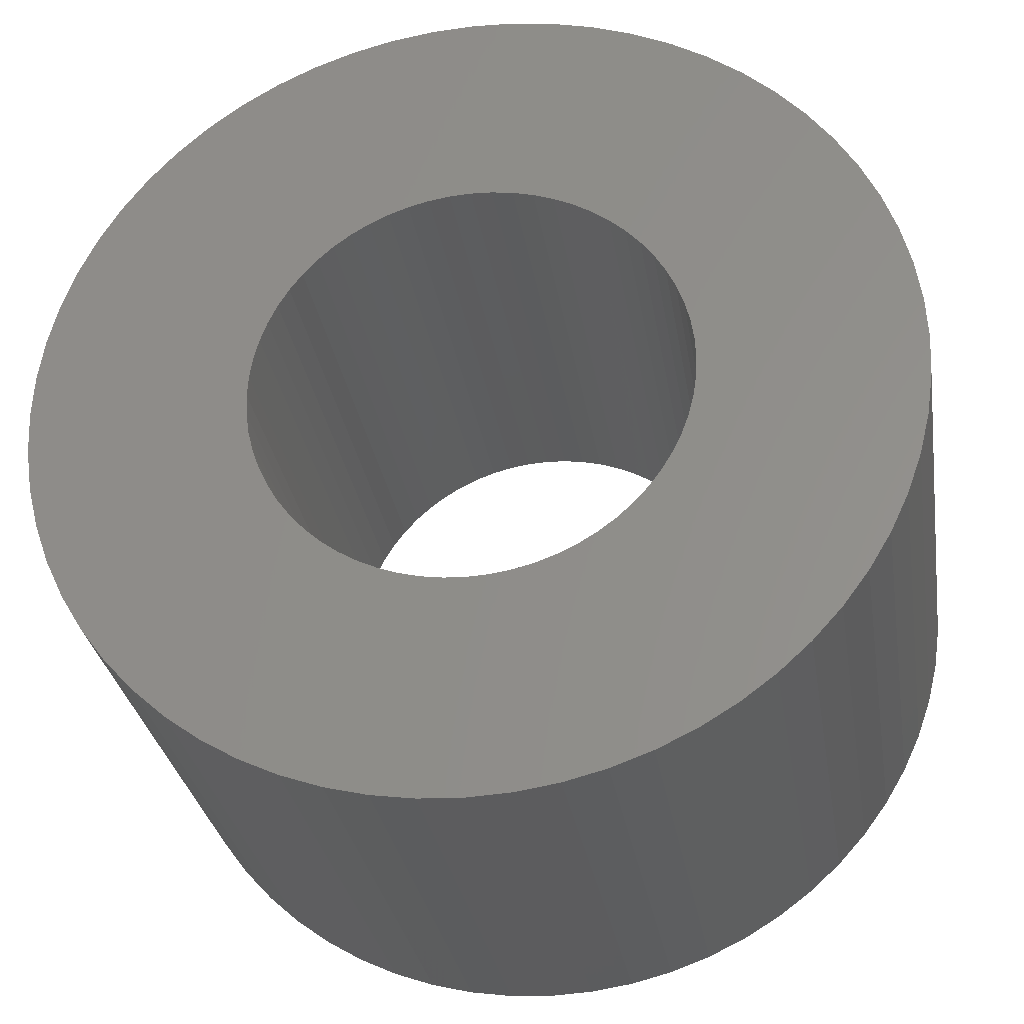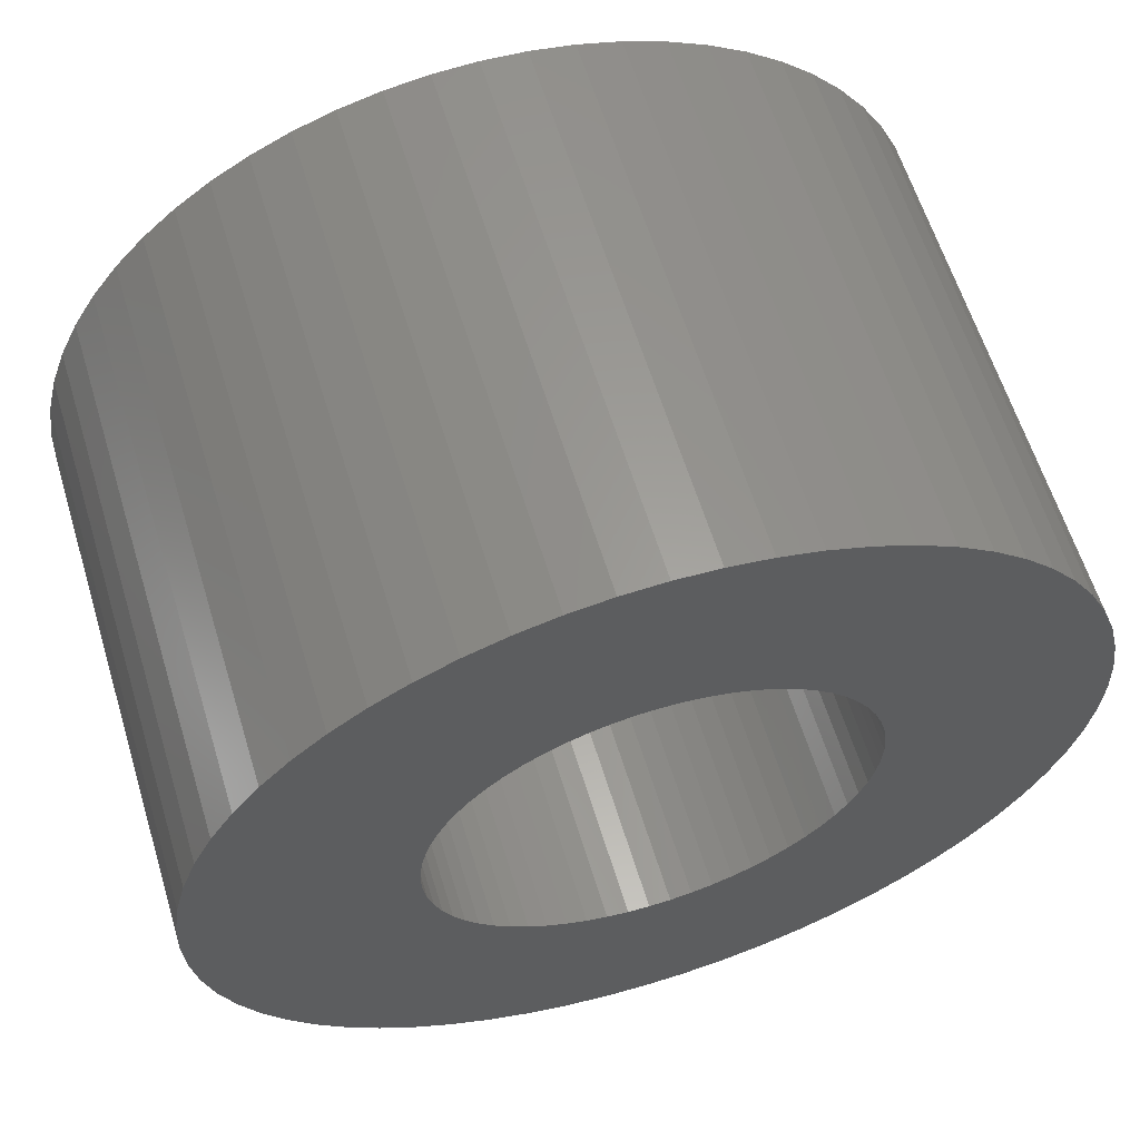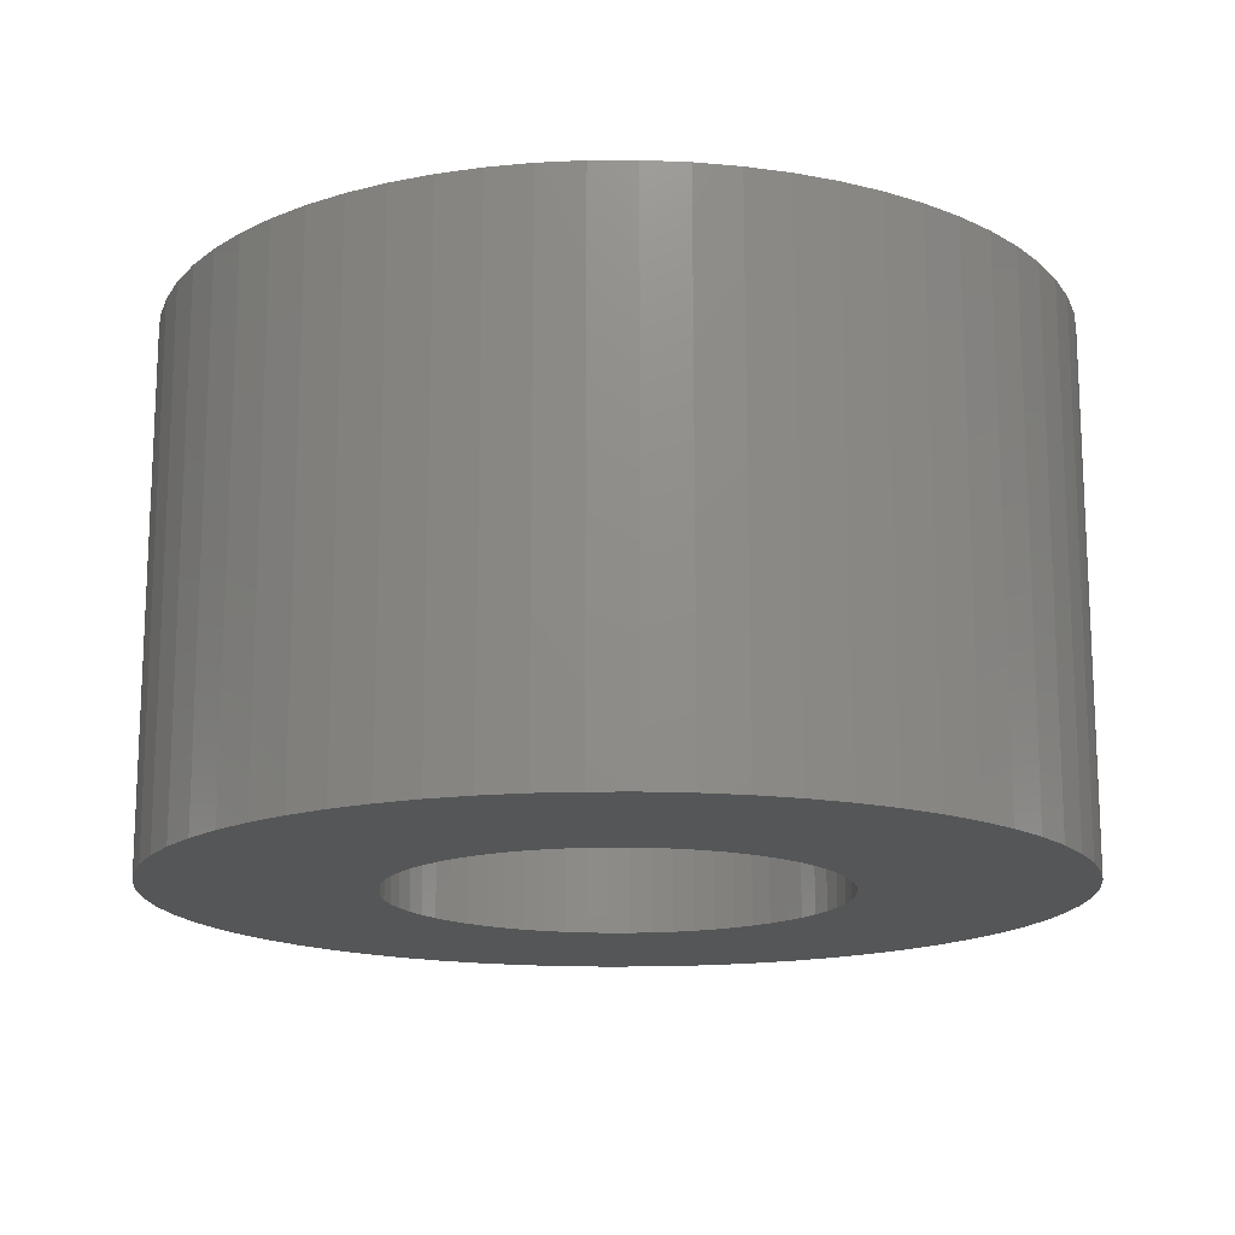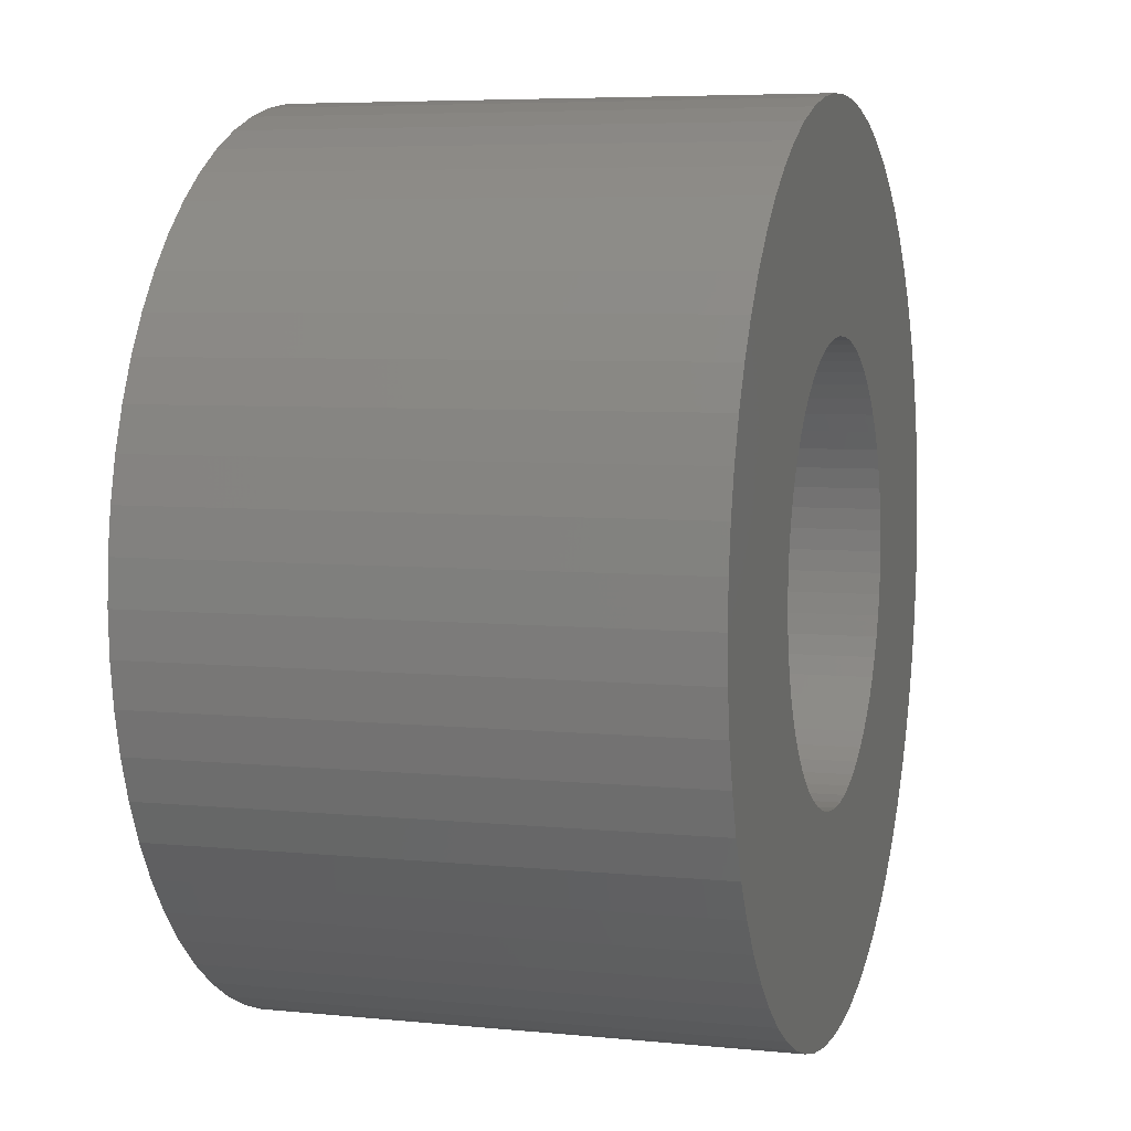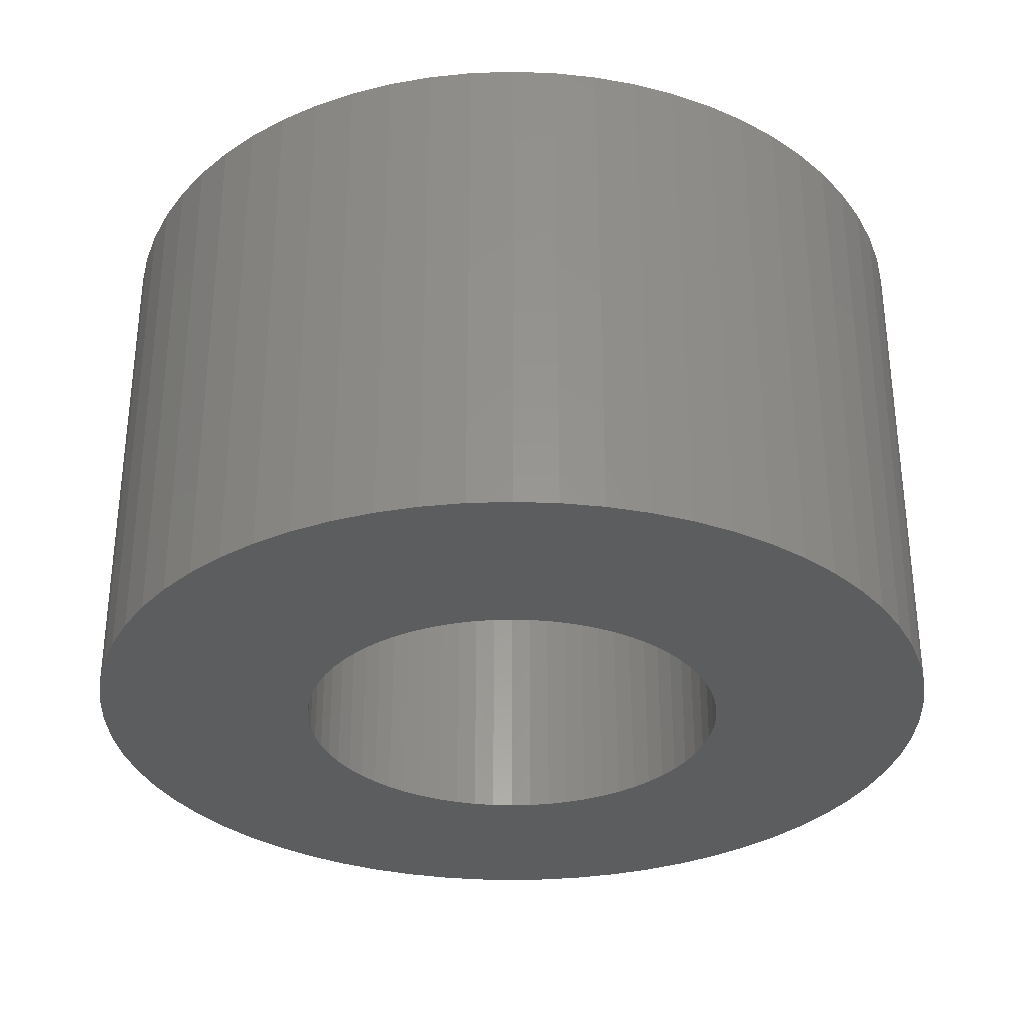
<metadata>
{"format":"stl","ext":"stl","renderer":"f3d","projection":"perspective","resolution":1024,"background":"white","views":[{"elev":-30.1,"azim":9.1,"up":"+Y"},{"elev":61.1,"azim":-17.0,"up":"+Y"},{"elev":-15.9,"azim":121.4,"up":"+Z"},{"elev":6.0,"azim":-73.2,"up":"+Y"},{"elev":-32.0,"azim":-118.2,"up":"+Z"}]}
</metadata>
<code>
# stl→obj: 256 verts, 512 faces
v -23.98 -178.2 94.62
v -23.75 -178.2 94.62
v -23.75 -178.2 91.62
v -23.98 -178.2 91.62
v -24.21 -178.3 91.62
v -24.21 -178.3 94.62
v -24.44 -178.4 91.62
v -24.44 -178.4 94.62
v -24.65 -178.5 91.62
v -24.65 -178.5 94.62
v -24.84 -178.7 91.62
v -24.84 -178.7 94.62
v -25.03 -178.8 94.62
v -23.5 -178.1 94.62
v -23.5 -178.1 91.62
v -25.03 -178.8 91.62
v -25.19 -179 91.62
v -25.19 -179 94.62
v -25.34 -179.2 91.62
v -25.34 -179.2 94.62
v -25.46 -179.4 91.62
v -25.46 -179.4 94.62
v -25.57 -179.7 91.62
v -25.57 -179.7 94.62
v -25.65 -179.9 94.62
v -25.65 -179.9 91.62
v -25.71 -180.1 91.62
v -25.71 -180.1 94.62
v -25.75 -180.4 91.62
v -25.75 -180.4 94.62
v -25.76 -180.6 91.62
v -25.76 -180.6 94.62
v -25.75 -180.9 91.62
v -25.75 -180.9 94.62
v -25.71 -181.1 94.62
v -25.71 -181.1 91.62
v -25.65 -181.3 91.62
v -25.65 -181.3 94.62
v -25.57 -181.6 91.62
v -25.57 -181.6 94.62
v -25.46 -181.8 91.62
v -25.46 -181.8 94.62
v -25.34 -182 91.62
v -25.34 -182 94.62
v -25.19 -182.2 94.62
v -25.19 -182.2 91.62
v -25.03 -182.4 91.62
v -25.03 -182.4 94.62
v -24.84 -182.5 91.62
v -24.84 -182.5 94.62
v -24.65 -182.7 91.62
v -24.65 -182.7 94.62
v -24.44 -182.8 91.62
v -24.44 -182.8 94.62
v -24.21 -182.9 94.62
v -24.21 -182.9 91.62
v -23.98 -183 91.62
v -23.98 -183 94.62
v -23.75 -183.1 91.62
v -23.75 -183.1 94.62
v -23.5 -183.1 91.62
v -23.5 -183.1 94.62
v -23.26 -183.1 94.62
v -23.26 -183.1 91.62
v -23.01 -183.1 94.62
v -23.01 -183.1 91.62
v -22.77 -183.1 91.62
v -22.77 -183.1 94.62
v -22.53 -183 91.62
v -22.53 -183 94.62
v -22.3 -182.9 91.62
v -22.3 -182.9 94.62
v -22.08 -182.8 94.62
v -22.08 -182.8 91.62
v -21.87 -182.7 91.62
v -21.87 -182.7 94.62
v -21.67 -182.5 91.62
v -21.67 -182.5 94.62
v -21.49 -182.4 91.62
v -21.49 -182.4 94.62
v -21.32 -182.2 91.62
v -21.32 -182.2 94.62
v -21.18 -182 94.62
v -21.18 -182 91.62
v -21.05 -181.8 91.62
v -21.05 -181.8 94.62
v -20.95 -181.6 91.62
v -20.95 -181.6 94.62
v -20.87 -181.3 91.62
v -20.87 -181.3 94.62
v -20.81 -181.1 91.62
v -20.81 -181.1 94.62
v -20.77 -180.9 94.62
v -20.77 -180.9 91.62
v -20.76 -180.6 91.62
v -20.76 -180.6 94.62
v -20.77 -180.4 91.62
v -20.77 -180.4 94.62
v -20.81 -180.1 91.62
v -20.81 -180.1 94.62
v -20.87 -179.9 91.62
v -20.87 -179.9 94.62
v -20.95 -179.7 94.62
v -20.95 -179.7 91.62
v -21.05 -179.4 91.62
v -21.05 -179.4 94.62
v -21.18 -179.2 91.62
v -21.18 -179.2 94.62
v -21.32 -179 91.62
v -21.32 -179 94.62
v -21.49 -178.8 91.62
v -21.49 -178.8 94.62
v -21.67 -178.7 94.62
v -21.67 -178.7 91.62
v -21.87 -178.5 91.62
v -21.87 -178.5 94.62
v -22.08 -178.4 91.62
v -22.08 -178.4 94.62
v -22.3 -178.3 91.62
v -22.3 -178.3 94.62
v -22.53 -178.2 91.62
v -22.53 -178.2 94.62
v -22.77 -178.2 94.62
v -22.77 -178.2 91.62
v -23.01 -178.1 91.62
v -23.01 -178.1 94.62
v -23.26 -178.1 91.62
v -23.26 -178.1 94.62
v -22.89 -179.4 94.62
v -23.01 -179.4 94.62
v -23.01 -179.4 91.62
v -22.89 -179.4 91.62
v -22.78 -179.5 91.62
v -22.78 -179.5 94.62
v -22.67 -179.5 91.62
v -22.67 -179.5 94.62
v -22.56 -179.6 91.62
v -22.56 -179.6 94.62
v -22.46 -179.7 91.62
v -22.46 -179.7 94.62
v -22.37 -179.7 94.62
v -23.13 -179.4 94.62
v -23.13 -179.4 91.62
v -22.37 -179.7 91.62
v -22.29 -179.8 91.62
v -22.29 -179.8 94.62
v -22.22 -179.9 91.62
v -22.22 -179.9 94.62
v -22.16 -180 91.62
v -22.16 -180 94.62
v -22.1 -180.1 91.62
v -22.1 -180.1 94.62
v -22.06 -180.3 94.62
v -22.06 -180.3 91.62
v -22.03 -180.4 91.62
v -22.03 -180.4 94.62
v -22.01 -180.5 91.62
v -22.01 -180.5 94.62
v -22.01 -180.6 91.62
v -22.01 -180.6 94.62
v -22.01 -180.7 91.62
v -22.01 -180.7 94.62
v -22.03 -180.9 94.62
v -22.03 -180.9 91.62
v -22.06 -181 91.62
v -22.06 -181 94.62
v -22.1 -181.1 91.62
v -22.1 -181.1 94.62
v -22.16 -181.2 91.62
v -22.16 -181.2 94.62
v -22.22 -181.3 91.62
v -22.22 -181.3 94.62
v -22.29 -181.4 94.62
v -22.29 -181.4 91.62
v -22.37 -181.5 91.62
v -22.37 -181.5 94.62
v -22.46 -181.6 91.62
v -22.46 -181.6 94.62
v -22.56 -181.7 91.62
v -22.56 -181.7 94.62
v -22.67 -181.7 91.62
v -22.67 -181.7 94.62
v -22.78 -181.8 94.62
v -22.78 -181.8 91.62
v -22.89 -181.8 91.62
v -22.89 -181.8 94.62
v -23.01 -181.8 91.62
v -23.01 -181.8 94.62
v -23.13 -181.9 91.62
v -23.13 -181.9 94.62
v -23.26 -181.9 94.62
v -23.26 -181.9 91.62
v -23.38 -181.9 94.62
v -23.38 -181.9 91.62
v -23.5 -181.8 91.62
v -23.5 -181.8 94.62
v -23.62 -181.8 91.62
v -23.62 -181.8 94.62
v -23.74 -181.8 91.62
v -23.74 -181.8 94.62
v -23.85 -181.7 94.62
v -23.85 -181.7 91.62
v -23.95 -181.7 91.62
v -23.95 -181.7 94.62
v -24.05 -181.6 91.62
v -24.05 -181.6 94.62
v -24.14 -181.5 91.62
v -24.14 -181.5 94.62
v -24.22 -181.4 91.62
v -24.22 -181.4 94.62
v -24.3 -181.3 94.62
v -24.3 -181.3 91.62
v -24.36 -181.2 91.62
v -24.36 -181.2 94.62
v -24.41 -181.1 91.62
v -24.41 -181.1 94.62
v -24.45 -181 91.62
v -24.45 -181 94.62
v -24.48 -180.9 91.62
v -24.48 -180.9 94.62
v -24.5 -180.7 94.62
v -24.5 -180.7 91.62
v -24.51 -180.6 91.62
v -24.51 -180.6 94.62
v -24.5 -180.5 91.62
v -24.5 -180.5 94.62
v -24.48 -180.4 91.62
v -24.48 -180.4 94.62
v -24.45 -180.3 91.62
v -24.45 -180.3 94.62
v -24.41 -180.1 94.62
v -24.41 -180.1 91.62
v -24.36 -180 91.62
v -24.36 -180 94.62
v -24.3 -179.9 91.62
v -24.3 -179.9 94.62
v -24.22 -179.8 91.62
v -24.22 -179.8 94.62
v -24.14 -179.7 91.62
v -24.14 -179.7 94.62
v -24.05 -179.7 94.62
v -24.05 -179.7 91.62
v -23.95 -179.6 91.62
v -23.95 -179.6 94.62
v -23.85 -179.5 91.62
v -23.85 -179.5 94.62
v -23.74 -179.5 91.62
v -23.74 -179.5 94.62
v -23.62 -179.4 91.62
v -23.62 -179.4 94.62
v -23.5 -179.4 94.62
v -23.5 -179.4 91.62
v -23.38 -179.4 91.62
v -23.38 -179.4 94.62
v -23.26 -179.4 91.62
v -23.26 -179.4 94.62
f 1 2 3
f 4 1 3
f 4 5 1
f 1 5 6
f 6 5 7
f 8 7 9
f 10 9 11
f 12 11 13
f 12 10 11
f 3 14 15
f 3 2 14
f 11 16 13
f 13 16 17
f 18 17 19
f 20 19 21
f 22 21 23
f 24 23 25
f 24 22 23
f 23 26 25
f 25 26 27
f 28 27 29
f 30 29 31
f 32 31 33
f 34 33 35
f 34 32 33
f 33 36 35
f 35 36 37
f 38 37 39
f 40 39 41
f 42 41 43
f 44 43 45
f 44 42 43
f 43 46 45
f 45 46 47
f 48 47 49
f 50 49 51
f 52 51 53
f 54 53 55
f 54 52 53
f 53 56 55
f 55 56 57
f 58 57 59
f 60 59 61
f 62 61 63
f 62 60 61
f 61 64 63
f 63 64 65
f 65 64 66
f 67 65 66
f 67 68 65
f 67 69 68
f 68 69 70
f 70 69 71
f 72 71 73
f 72 70 71
f 71 74 73
f 73 74 75
f 76 75 77
f 78 77 79
f 80 79 81
f 82 81 83
f 82 80 81
f 81 84 83
f 83 84 85
f 86 85 87
f 88 87 89
f 90 89 91
f 92 91 93
f 92 90 91
f 91 94 93
f 93 94 95
f 96 95 97
f 98 97 99
f 100 99 101
f 102 101 103
f 102 100 101
f 101 104 103
f 103 104 105
f 106 105 107
f 108 107 109
f 110 109 111
f 112 111 113
f 112 110 111
f 111 114 113
f 113 114 115
f 116 115 117
f 118 117 119
f 120 119 121
f 122 121 123
f 122 120 121
f 121 124 123
f 123 124 125
f 126 125 127
f 128 127 15
f 14 128 15
f 128 126 127
f 126 123 125
f 120 118 119
f 118 116 117
f 116 113 115
f 110 108 109
f 108 106 107
f 106 103 105
f 100 98 99
f 98 96 97
f 96 93 95
f 90 88 89
f 88 86 87
f 86 83 85
f 80 78 79
f 78 76 77
f 76 73 75
f 60 58 59
f 58 55 57
f 52 50 51
f 50 48 49
f 48 45 47
f 42 40 41
f 40 38 39
f 38 35 37
f 32 30 31
f 30 28 29
f 28 25 27
f 22 20 21
f 20 18 19
f 18 13 17
f 10 8 9
f 8 6 7
f 129 130 131
f 132 129 131
f 132 133 129
f 129 133 134
f 134 133 135
f 136 135 137
f 138 137 139
f 140 139 141
f 140 138 139
f 131 142 143
f 131 130 142
f 139 144 141
f 141 144 145
f 146 145 147
f 148 147 149
f 150 149 151
f 152 151 153
f 152 150 151
f 151 154 153
f 153 154 155
f 156 155 157
f 158 157 159
f 160 159 161
f 162 161 163
f 162 160 161
f 161 164 163
f 163 164 165
f 166 165 167
f 168 167 169
f 170 169 171
f 172 171 173
f 172 170 171
f 171 174 173
f 173 174 175
f 176 175 177
f 178 177 179
f 180 179 181
f 182 181 183
f 182 180 181
f 181 184 183
f 183 184 185
f 186 185 187
f 188 187 189
f 190 189 191
f 190 188 189
f 189 192 191
f 191 192 193
f 193 192 194
f 195 193 194
f 195 196 193
f 195 197 196
f 196 197 198
f 198 197 199
f 200 199 201
f 200 198 199
f 199 202 201
f 201 202 203
f 204 203 205
f 206 205 207
f 208 207 209
f 210 209 211
f 210 208 209
f 209 212 211
f 211 212 213
f 214 213 215
f 216 215 217
f 218 217 219
f 220 219 221
f 220 218 219
f 219 222 221
f 221 222 223
f 224 223 225
f 226 225 227
f 228 227 229
f 230 229 231
f 230 228 229
f 229 232 231
f 231 232 233
f 234 233 235
f 236 235 237
f 238 237 239
f 240 239 241
f 240 238 239
f 239 242 241
f 241 242 243
f 244 243 245
f 246 245 247
f 248 247 249
f 250 249 251
f 250 248 249
f 249 252 251
f 251 252 253
f 254 253 255
f 256 255 143
f 142 256 143
f 256 254 255
f 254 251 253
f 248 246 247
f 246 244 245
f 244 241 243
f 238 236 237
f 236 234 235
f 234 231 233
f 228 226 227
f 226 224 225
f 224 221 223
f 218 216 217
f 216 214 215
f 214 211 213
f 208 206 207
f 206 204 205
f 204 201 203
f 188 186 187
f 186 183 185
f 180 178 179
f 178 176 177
f 176 173 175
f 170 168 169
f 168 166 167
f 166 163 165
f 160 158 159
f 158 156 157
f 156 153 155
f 150 148 149
f 148 146 147
f 146 141 145
f 138 136 137
f 136 134 135
f 253 15 255
f 253 252 15
f 15 252 3
f 3 252 249
f 4 249 247
f 5 247 245
f 7 245 243
f 9 243 242
f 11 242 239
f 16 239 237
f 17 237 235
f 19 235 233
f 21 233 232
f 23 232 229
f 26 229 227
f 27 227 225
f 29 225 223
f 31 223 33
f 31 29 223
f 223 222 33
f 33 222 36
f 36 222 219
f 37 219 217
f 39 217 215
f 41 215 213
f 43 213 212
f 46 212 209
f 47 209 207
f 49 207 205
f 51 205 203
f 53 203 202
f 56 202 199
f 57 199 197
f 59 197 195
f 61 195 194
f 64 194 192
f 189 64 192
f 189 66 64
f 189 187 66
f 66 187 67
f 67 187 185
f 69 185 184
f 71 184 181
f 74 181 179
f 75 179 177
f 77 177 175
f 79 175 174
f 81 174 171
f 84 171 169
f 85 169 167
f 87 167 165
f 89 165 164
f 91 164 161
f 94 161 159
f 95 159 97
f 95 94 159
f 159 157 97
f 97 157 99
f 99 157 155
f 101 155 154
f 104 154 151
f 105 151 149
f 107 149 147
f 109 147 145
f 111 145 144
f 114 144 139
f 115 139 137
f 117 137 135
f 119 135 133
f 121 133 132
f 124 132 131
f 125 131 143
f 127 143 255
f 15 127 255
f 127 125 143
f 125 124 131
f 124 121 132
f 121 119 133
f 119 117 135
f 117 115 137
f 115 114 139
f 114 111 144
f 111 109 145
f 109 107 147
f 107 105 149
f 105 104 151
f 104 101 154
f 101 99 155
f 94 91 161
f 91 89 164
f 89 87 165
f 87 85 167
f 85 84 169
f 84 81 171
f 81 79 174
f 79 77 175
f 77 75 177
f 75 74 179
f 74 71 181
f 71 69 184
f 69 67 185
f 64 61 194
f 61 59 195
f 59 57 197
f 57 56 199
f 56 53 202
f 53 51 203
f 51 49 205
f 49 47 207
f 47 46 209
f 46 43 212
f 43 41 213
f 41 39 215
f 39 37 217
f 37 36 219
f 29 27 225
f 27 26 227
f 26 23 229
f 23 21 232
f 21 19 233
f 19 17 235
f 17 16 237
f 16 11 239
f 11 9 242
f 9 7 243
f 7 5 245
f 5 4 247
f 4 3 249
f 254 256 128
f 14 254 128
f 14 251 254
f 14 2 251
f 251 2 250
f 250 2 1
f 248 1 6
f 246 6 8
f 244 8 10
f 241 10 12
f 240 12 13
f 238 13 18
f 236 18 20
f 234 20 22
f 231 22 24
f 230 24 25
f 228 25 28
f 226 28 30
f 224 30 32
f 34 224 32
f 34 221 224
f 34 35 221
f 221 35 220
f 220 35 38
f 218 38 40
f 216 40 42
f 214 42 44
f 211 44 45
f 210 45 48
f 208 48 50
f 206 50 52
f 204 52 54
f 201 54 55
f 200 55 58
f 198 58 60
f 196 60 62
f 193 62 191
f 193 196 62
f 93 96 160
f 162 93 160
f 162 92 93
f 162 163 92
f 92 163 90
f 90 163 166
f 88 166 168
f 86 168 170
f 83 170 172
f 82 172 173
f 80 173 176
f 78 176 178
f 76 178 180
f 73 180 182
f 72 182 183
f 70 183 186
f 68 186 188
f 65 188 190
f 63 190 191
f 62 63 191
f 160 98 158
f 160 96 98
f 158 100 156
f 158 98 100
f 156 102 153
f 156 100 102
f 153 103 152
f 153 102 103
f 152 106 150
f 152 103 106
f 150 108 148
f 150 106 108
f 148 110 146
f 148 108 110
f 196 198 60
f 198 200 58
f 200 201 55
f 201 204 54
f 204 206 52
f 206 208 50
f 208 210 48
f 210 211 45
f 211 214 44
f 214 216 42
f 216 218 40
f 218 220 38
f 224 226 30
f 226 228 28
f 228 230 25
f 230 231 24
f 231 234 22
f 234 236 20
f 236 238 18
f 238 240 13
f 240 241 12
f 241 244 10
f 244 246 8
f 246 248 6
f 248 250 1
f 63 65 190
f 65 68 188
f 68 70 186
f 70 72 183
f 72 73 182
f 73 76 180
f 76 78 178
f 78 80 176
f 80 82 173
f 82 83 172
f 83 86 170
f 86 88 168
f 88 90 166
f 110 112 146
f 146 112 141
f 141 112 113
f 140 113 116
f 138 116 118
f 136 118 120
f 134 120 122
f 129 122 123
f 130 123 126
f 142 126 128
f 256 142 128
f 126 142 130
f 123 130 129
f 122 129 134
f 120 134 136
f 118 136 138
f 116 138 140
f 113 140 141

</code>
